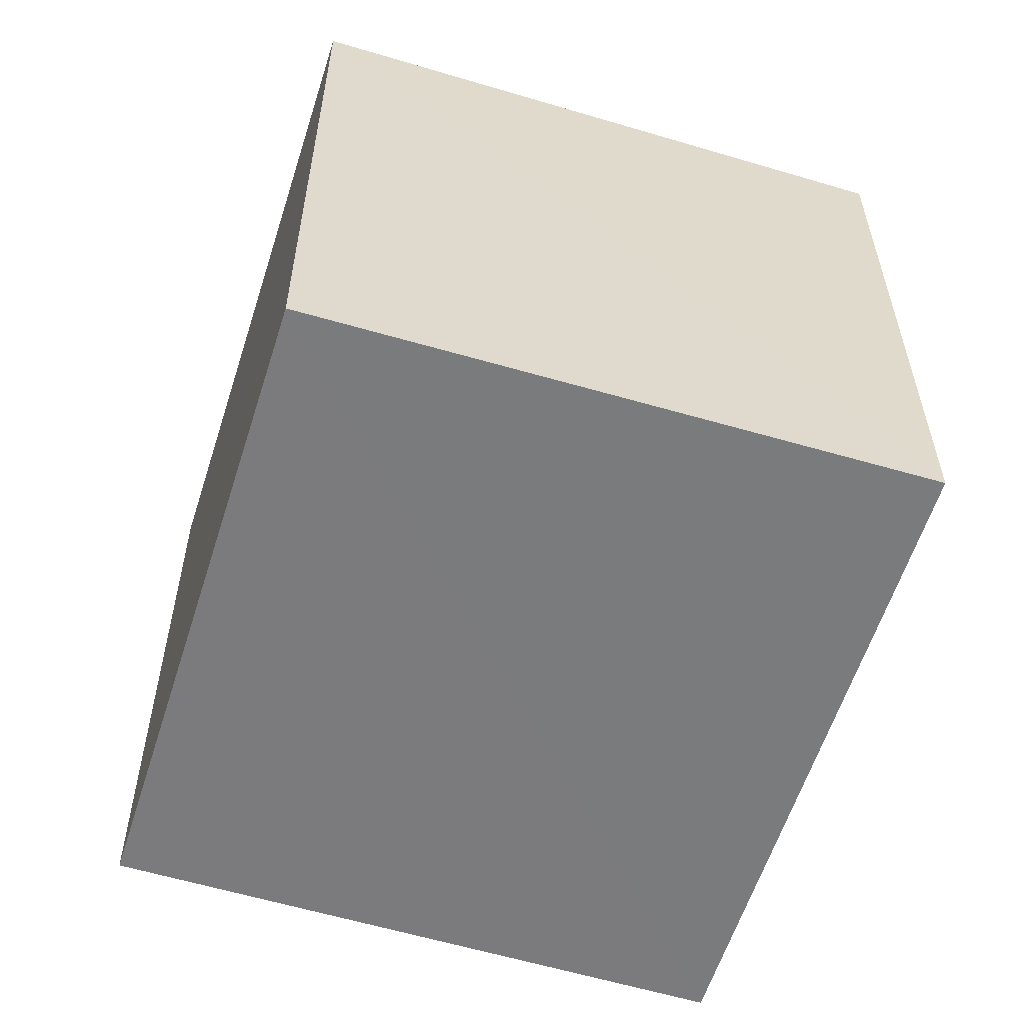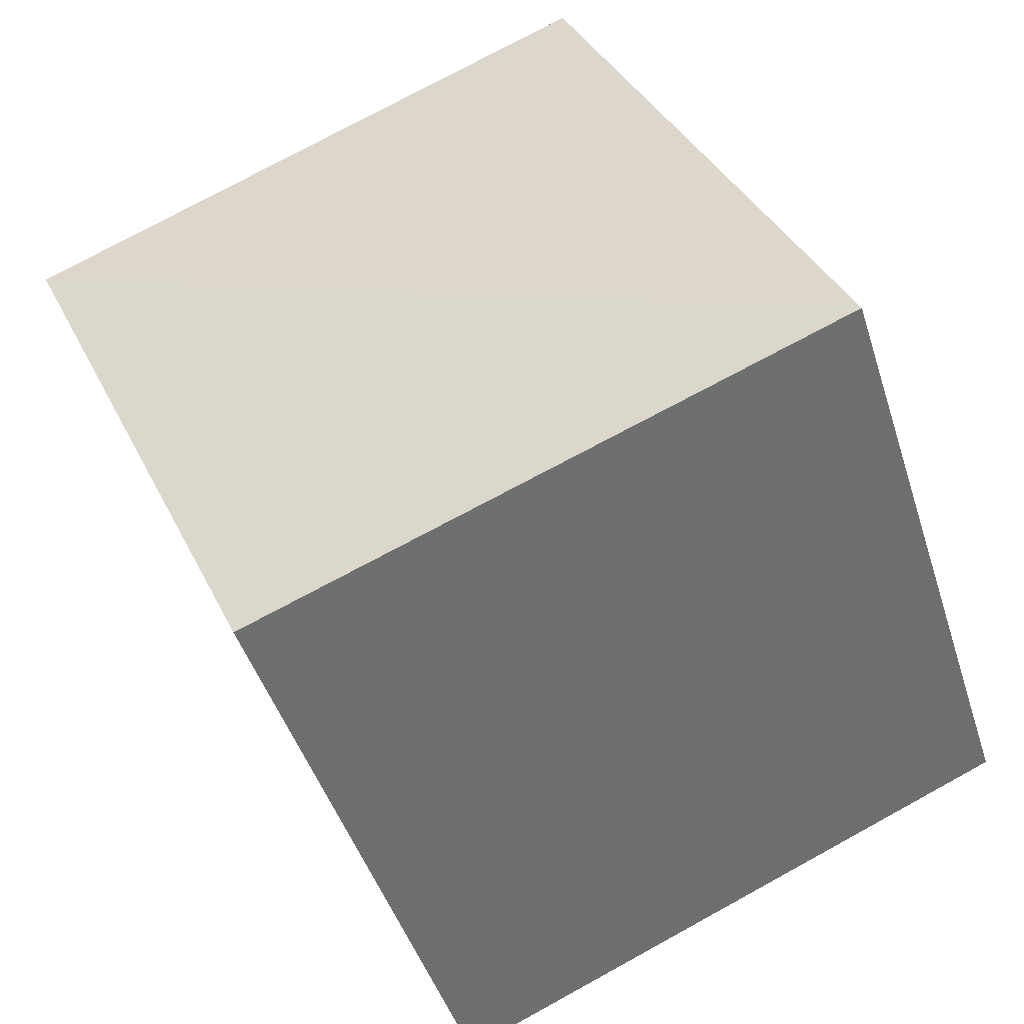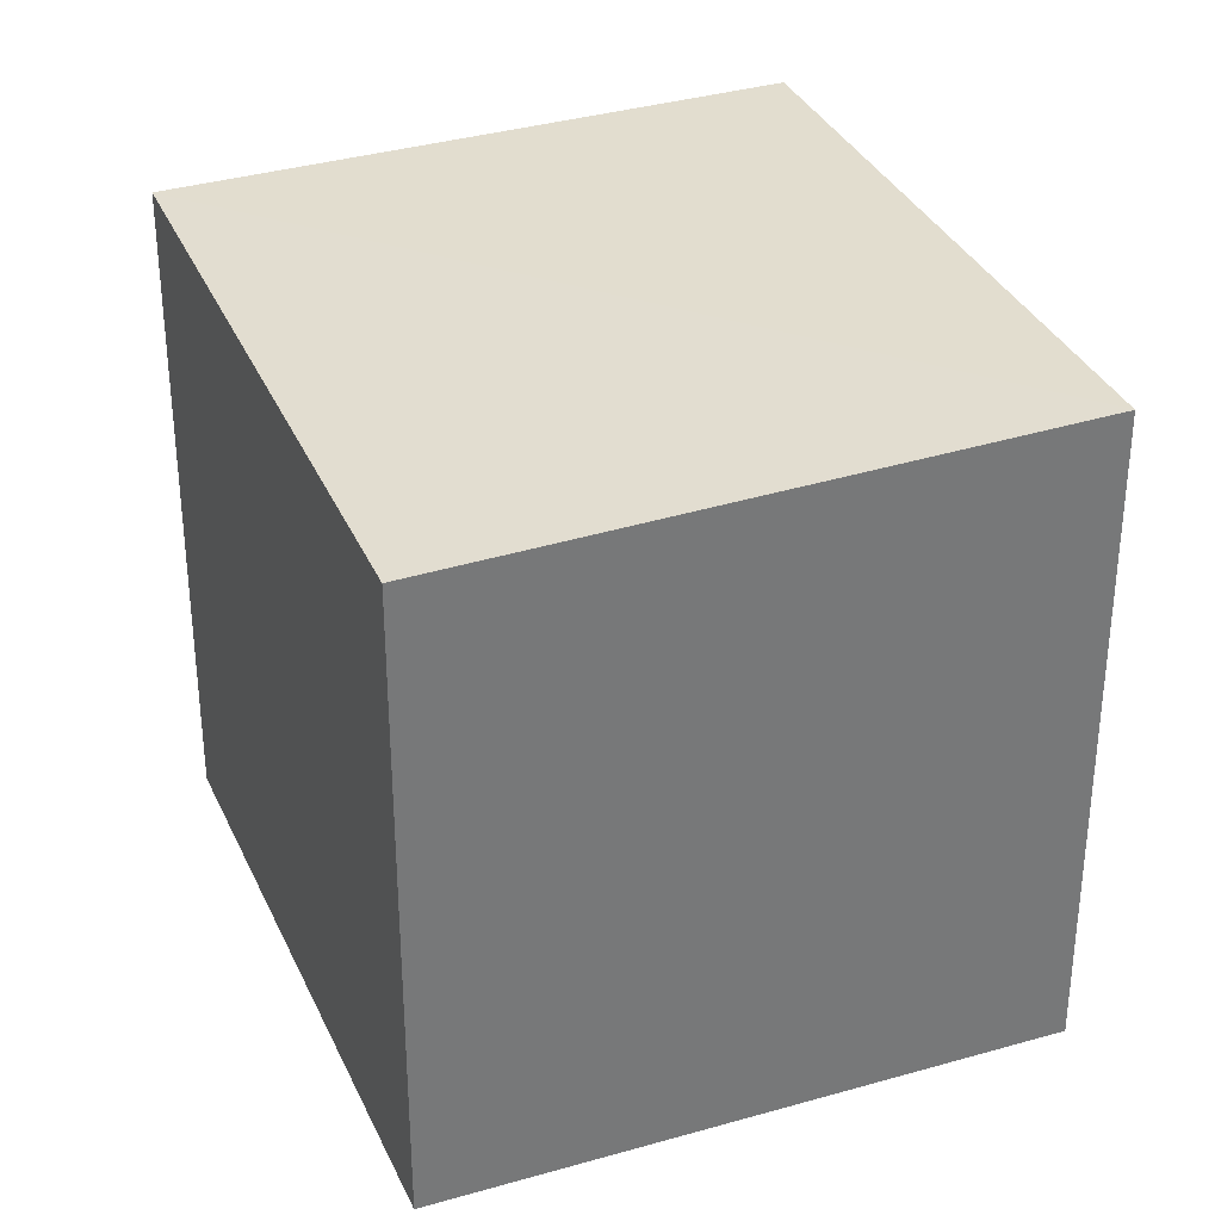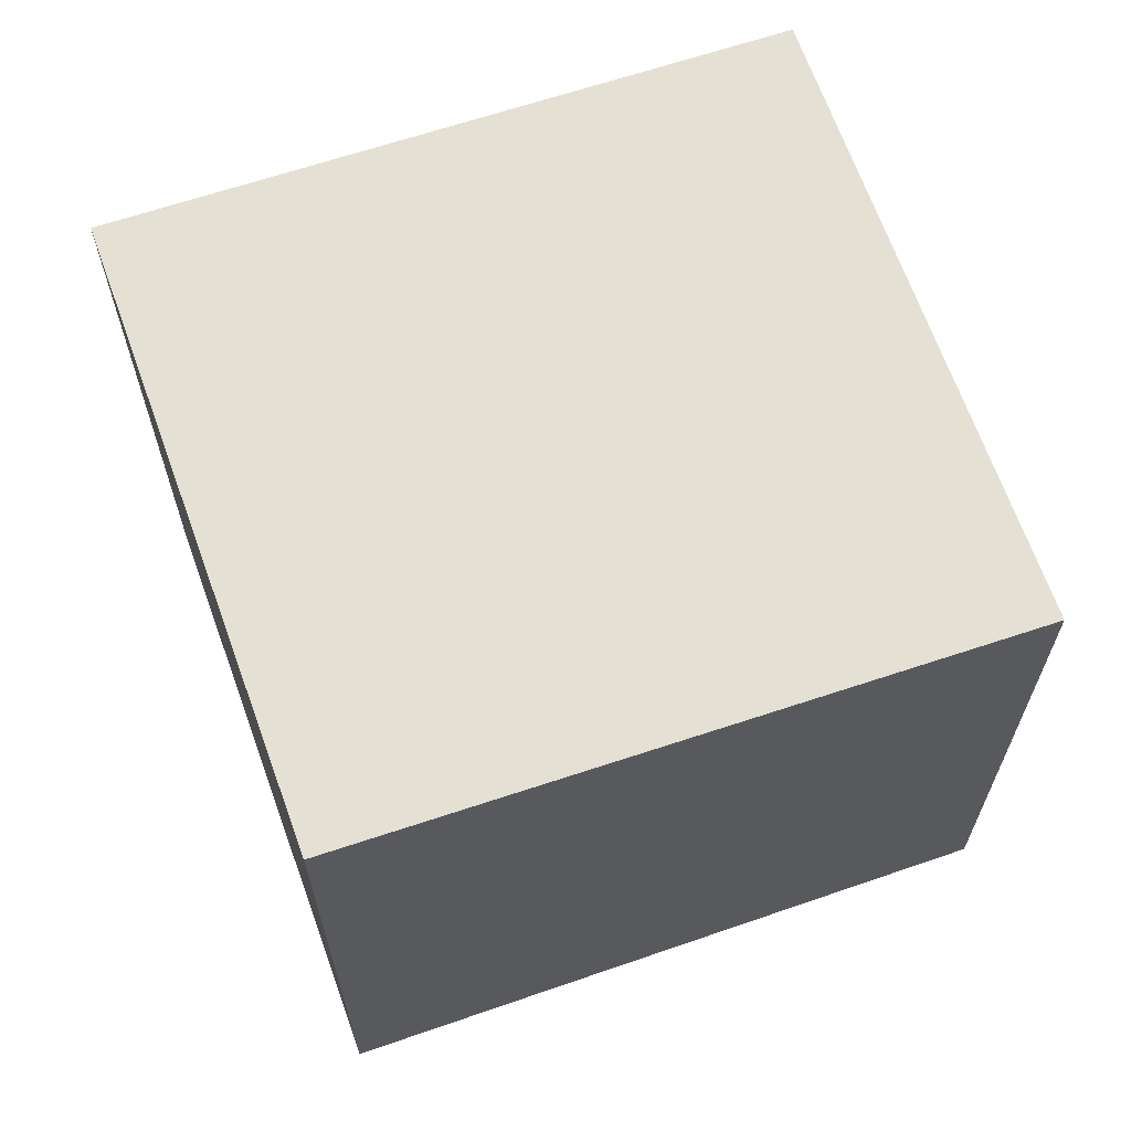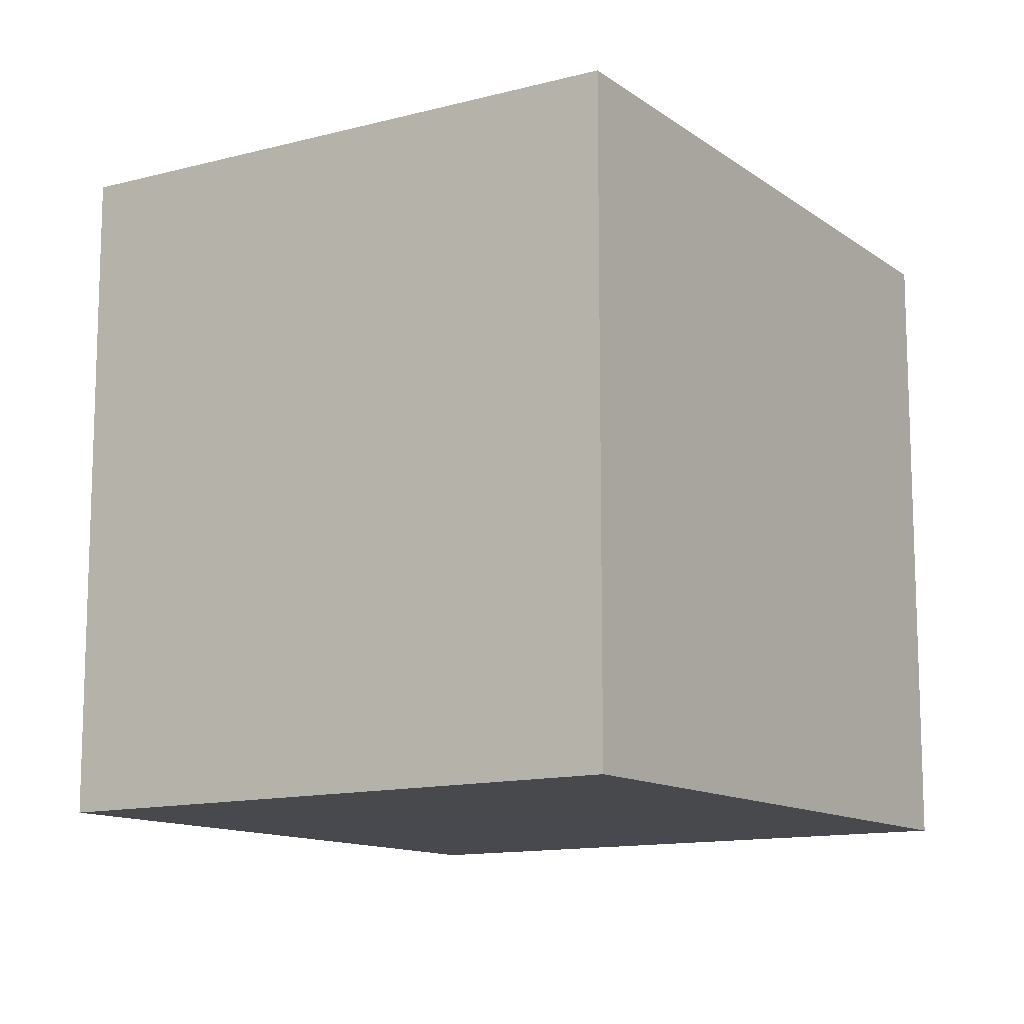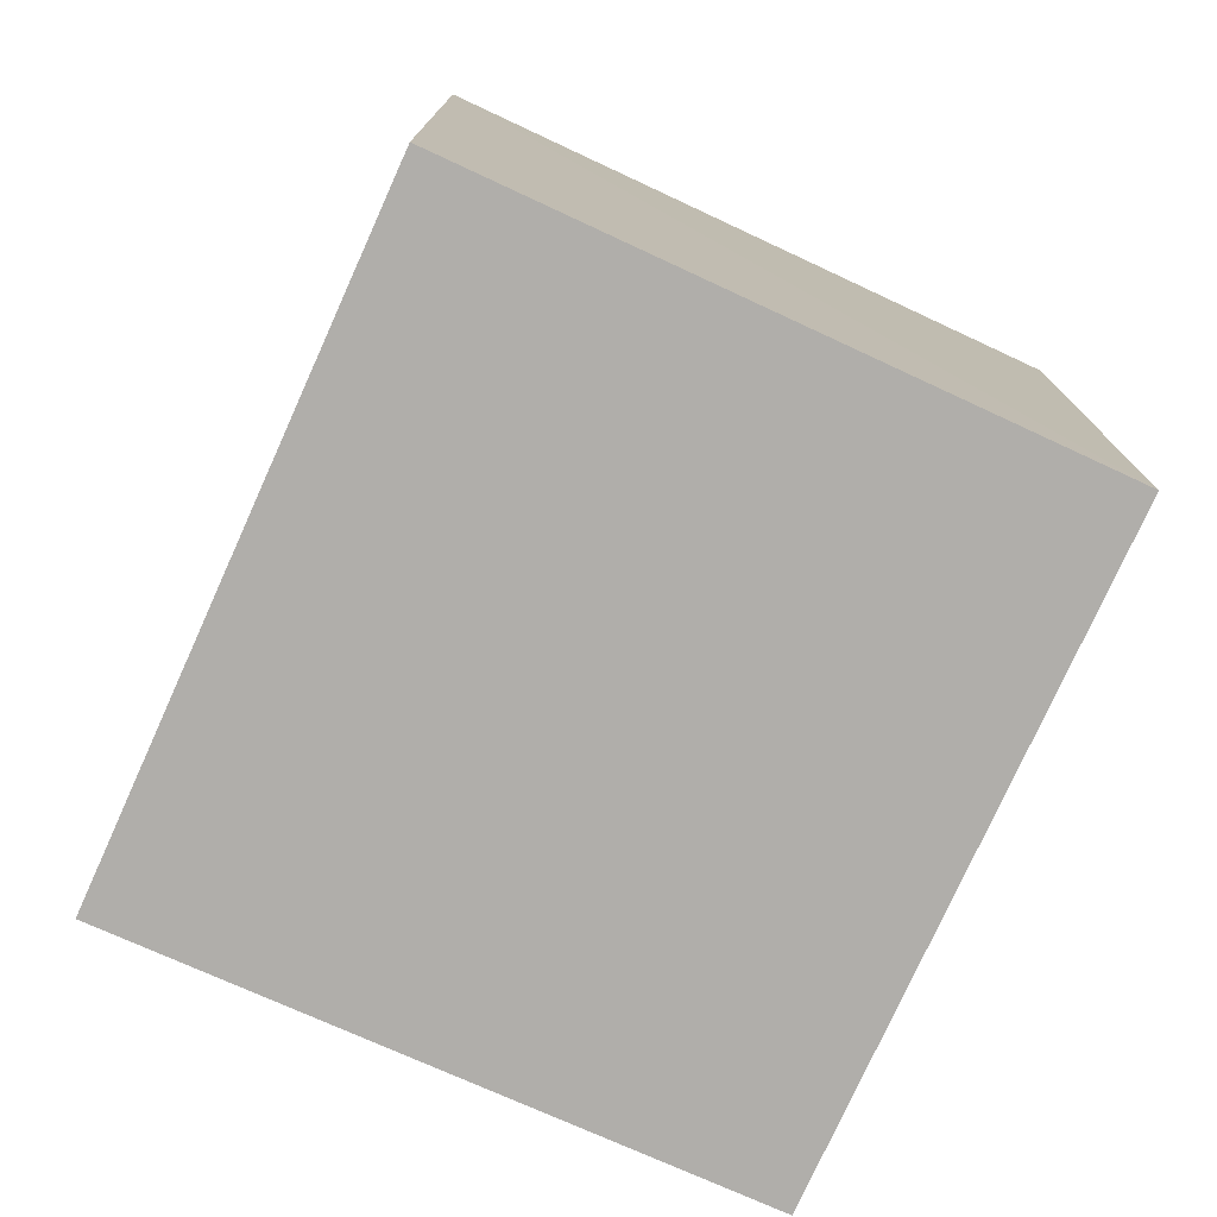
<metadata>
{"format":"obj","ext":"obj","renderer":"f3d","projection":"perspective","resolution":1024,"background":"white","views":[{"elev":-58.7,"azim":6.9,"up":"+Z"},{"elev":-45.5,"azim":17.1,"up":"+Y"},{"elev":33.2,"azim":-177.6,"up":"+Z"},{"elev":66.3,"azim":94.6,"up":"+Z"},{"elev":-12.5,"azim":58.0,"up":"+Z"},{"elev":12.3,"azim":180.0,"up":"+Y"}]}
</metadata>
<code>
v 8.473e+04 4.467e+05 0.591
v 8.473e+04 4.467e+05 0.591
v 8.473e+04 4.467e+05 0.591
v 8.473e+04 4.467e+05 0.591
v 8.473e+04 4.467e+05 3.21
v 8.473e+04 4.467e+05 3.163
v 8.473e+04 4.467e+05 3.085
v 8.473e+04 4.467e+05 3.132
f 1 2 3 4
f 5 1 4 6
f 6 4 3 7
f 7 3 2 8
f 8 2 1 5
f 8 5 6 7

</code>
